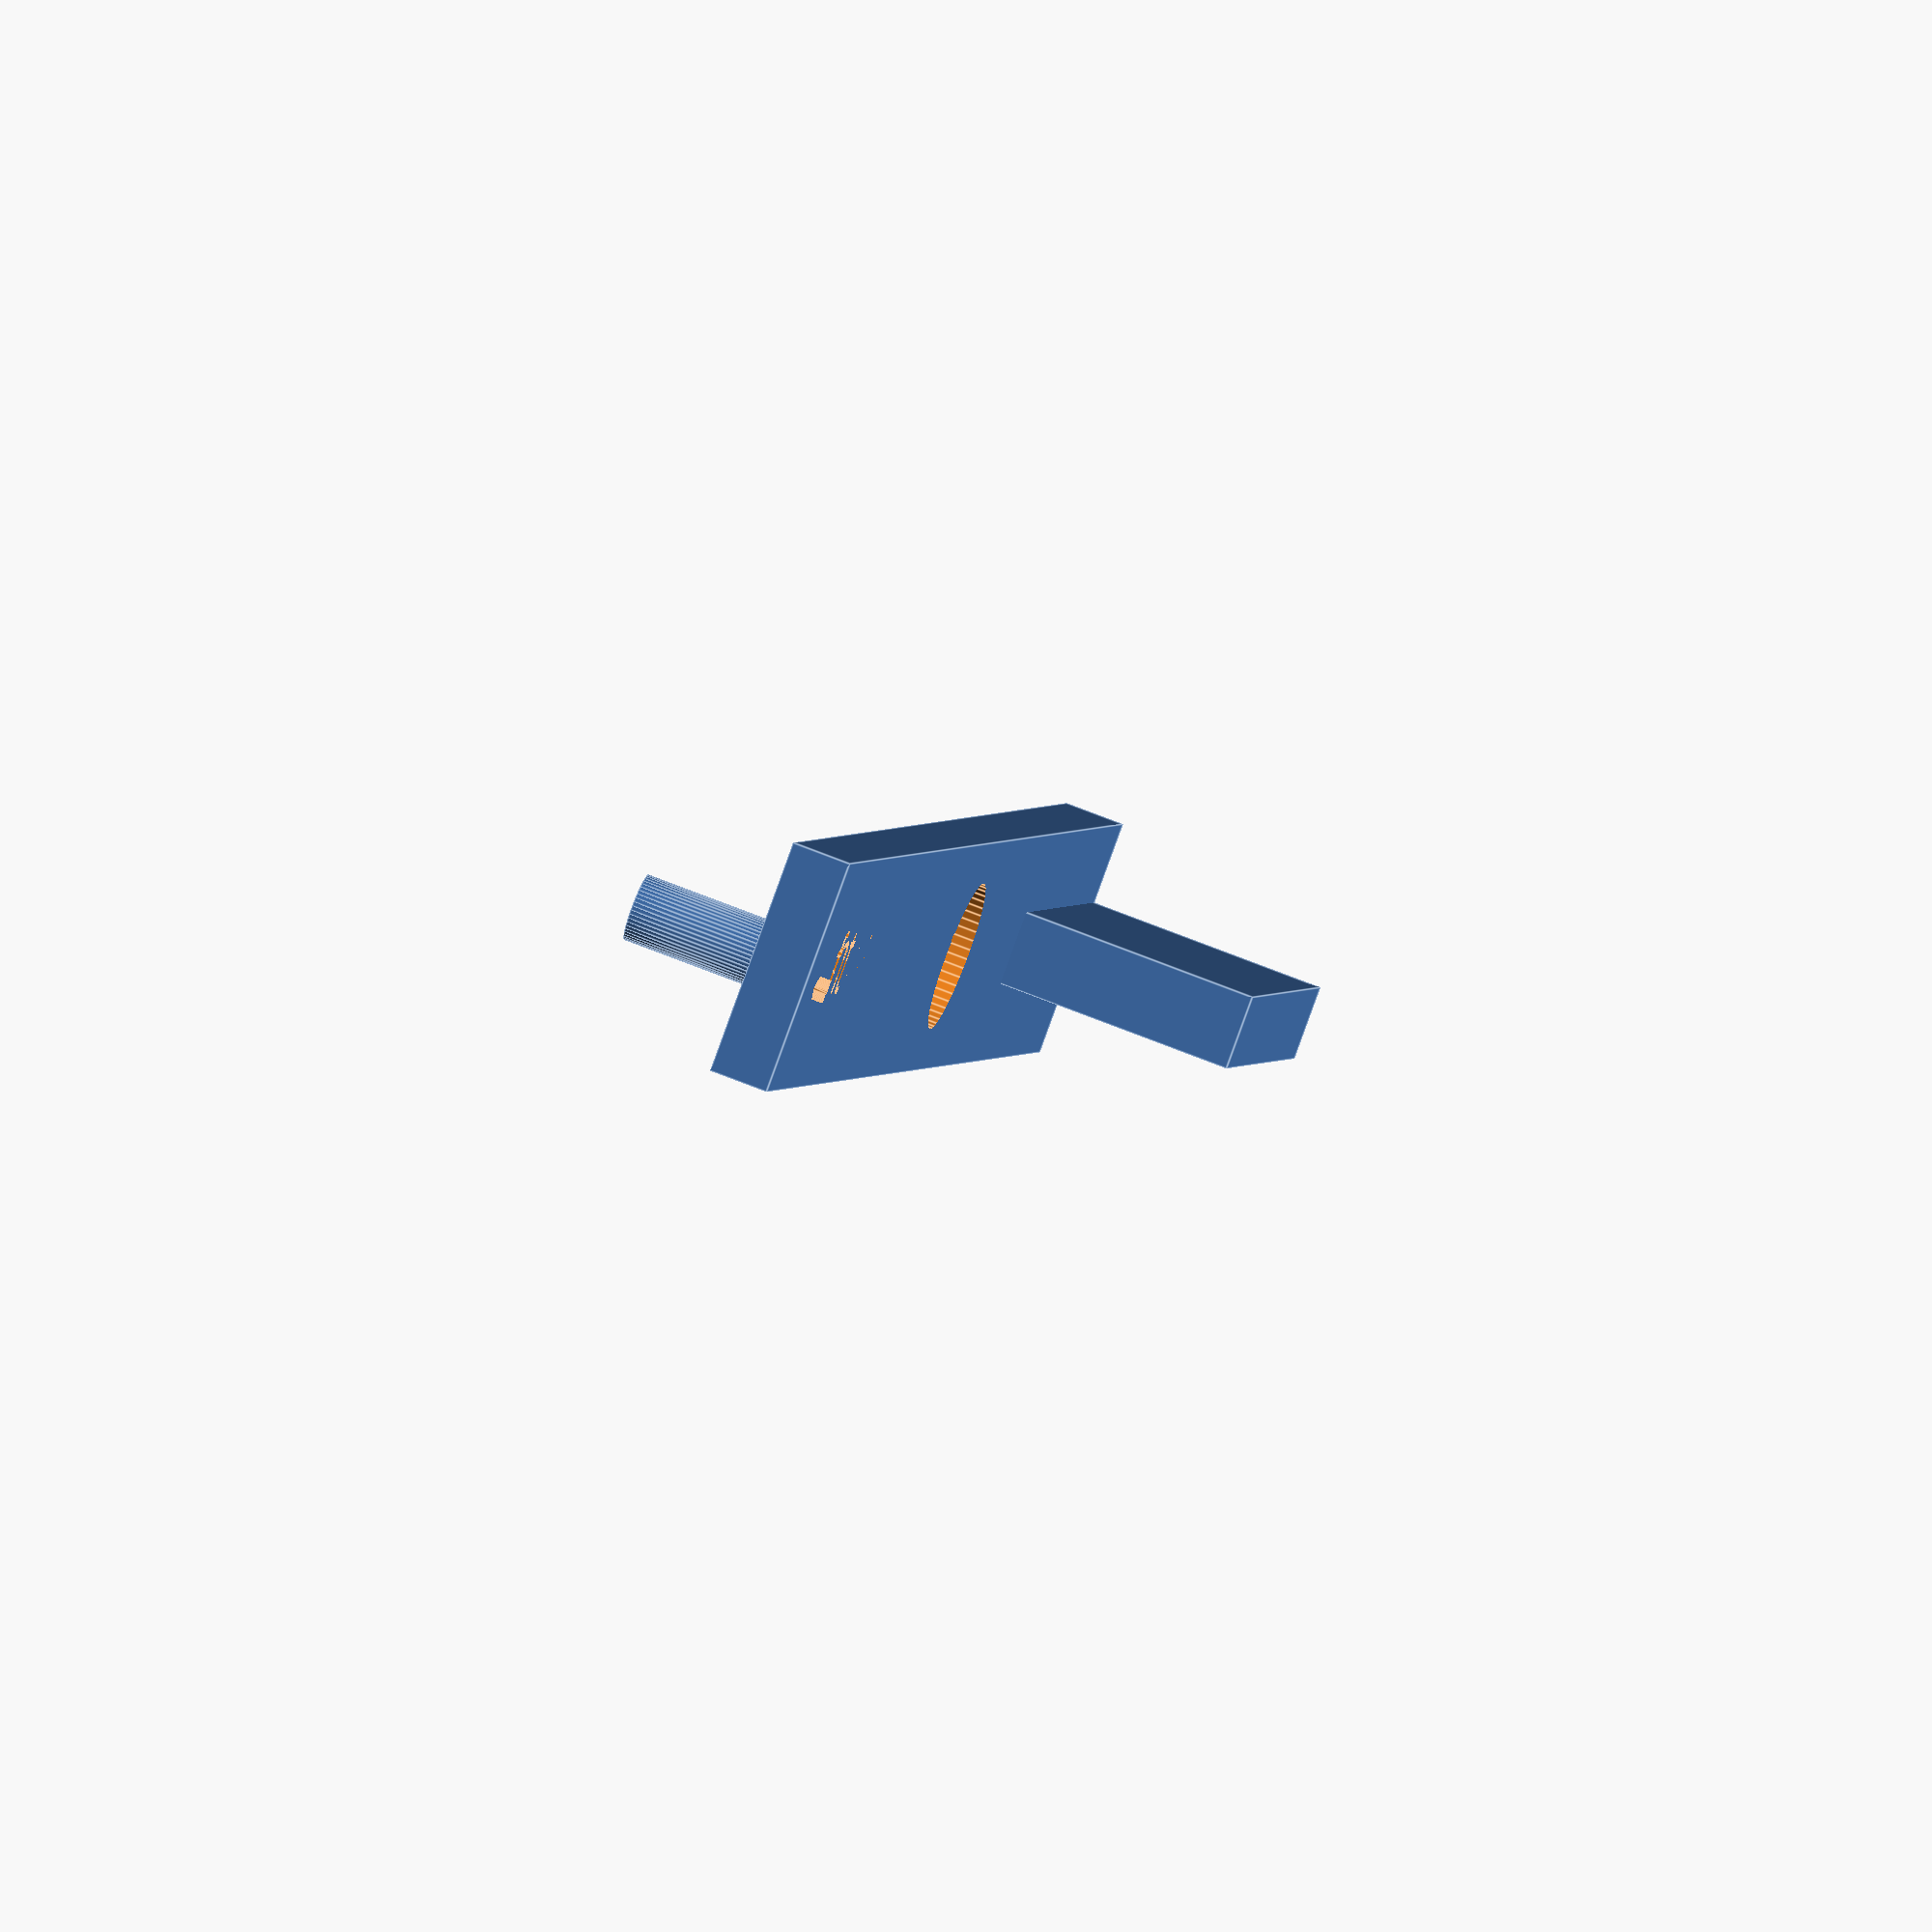
<openscad>
$fa = 1;
$fs = 0.5;
$fn = 50;

////////////////////////////////
// All measurements are in mm //
////////////////////////////////

tw = 1.5; // thickness of any walls

// Bottom screw hole (is 2.5mm in disk plate)
bscrew_radius = 2.3;

difference() {
  union() {
    cube([16, 120, tw*2 + 1]);
    translate([8, 3 + bscrew_radius, -9]) cylinder(h=10, r=bscrew_radius);
    translate([5.5,90,0]) cube([5, 30, 20]);
  }
  translate([8, 3 + bscrew_radius + 60, 1]) cylinder(h=tw*3, r=5.1);
  translate ([10,3,3]) rotate([0, 0, 90]) linear_extrude(2*tw) text("←front", size=5);
  translate ([10,60,3]) rotate([0, 0, 90]) linear_extrude(2*tw) text("top", size=5);
}
</openscad>
<views>
elev=110.9 azim=336.3 roll=248.1 proj=o view=edges
</views>
